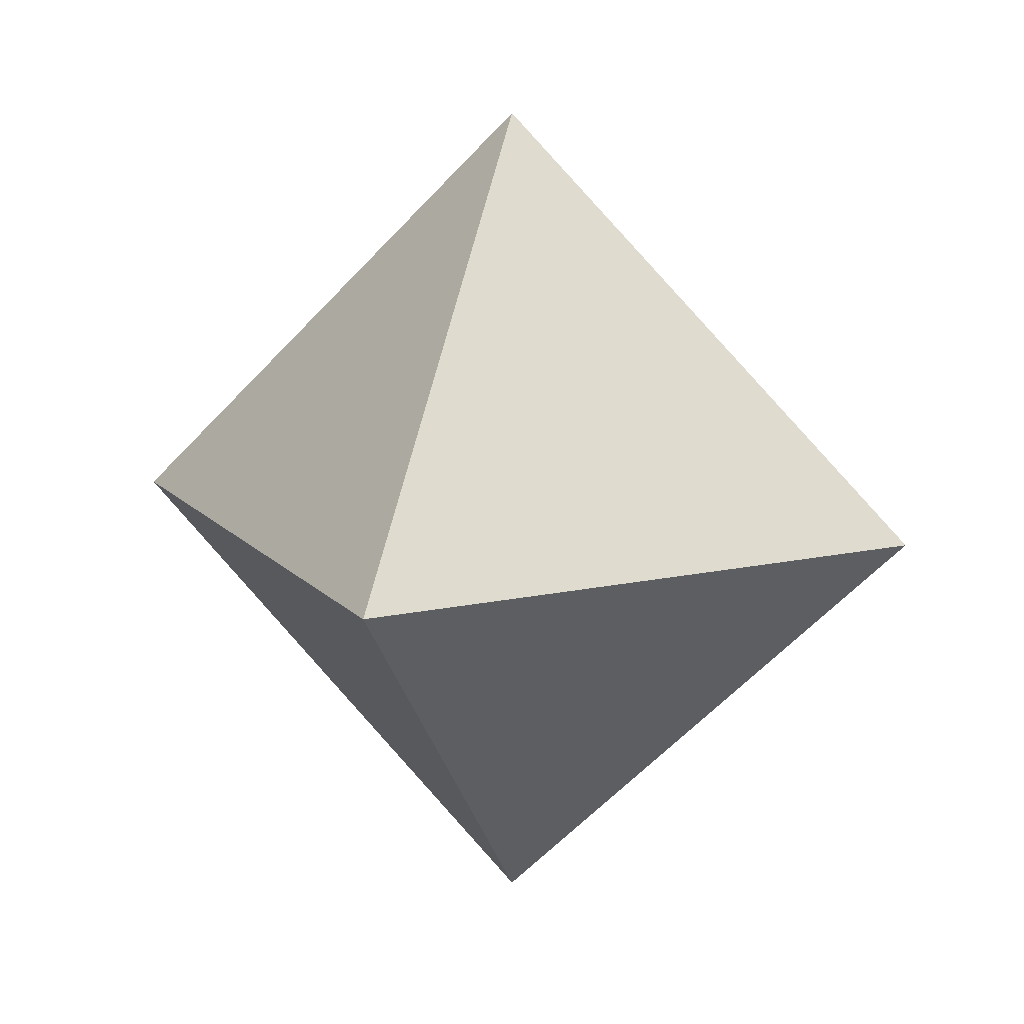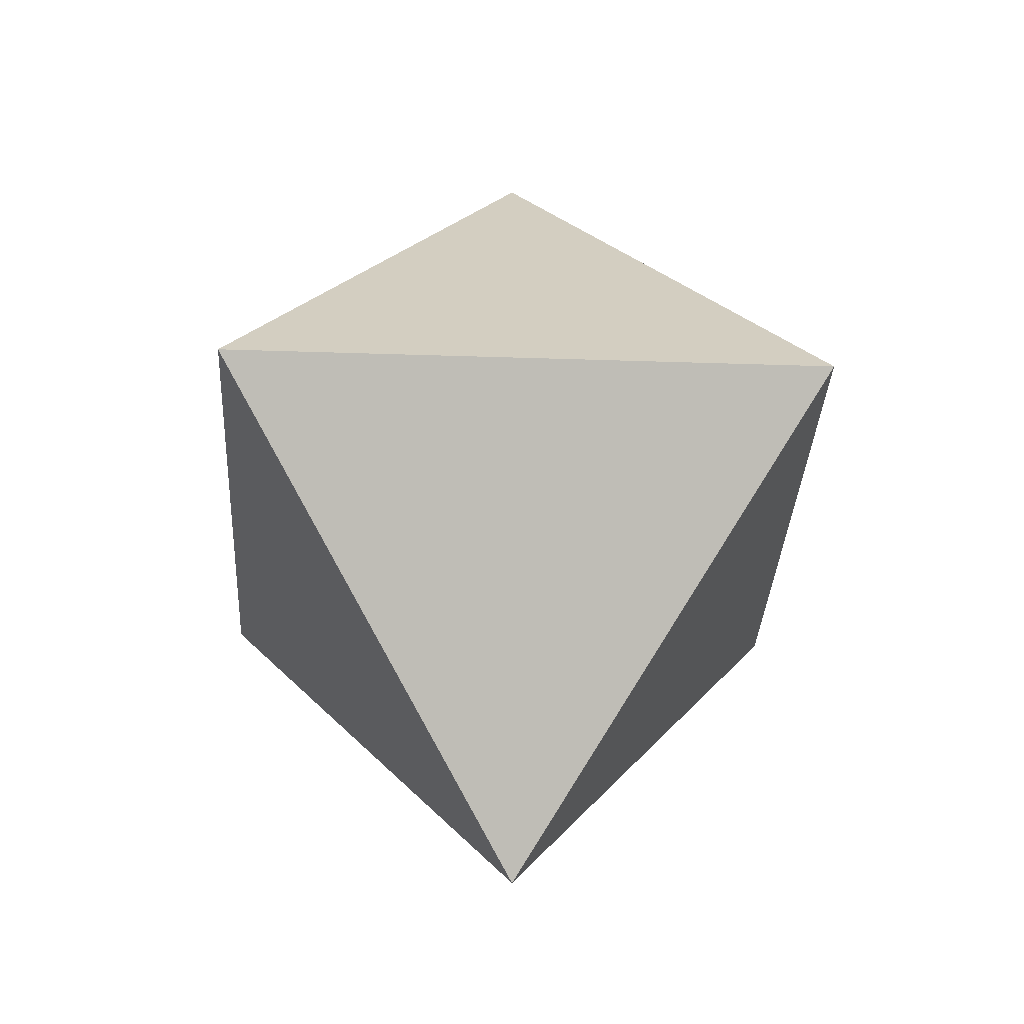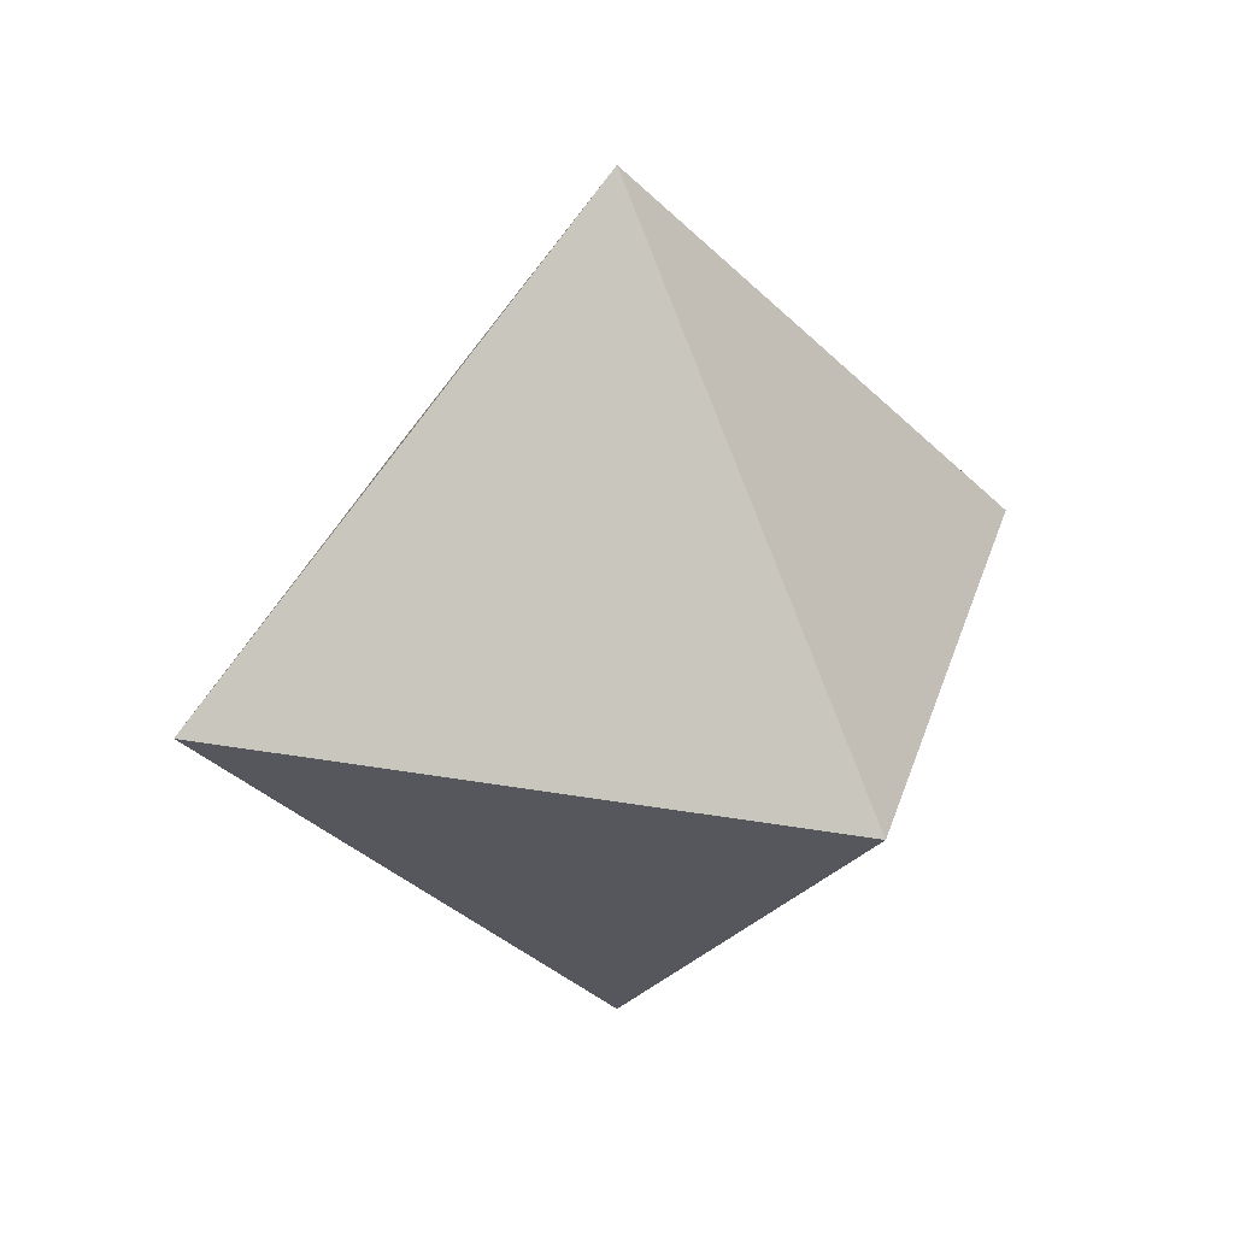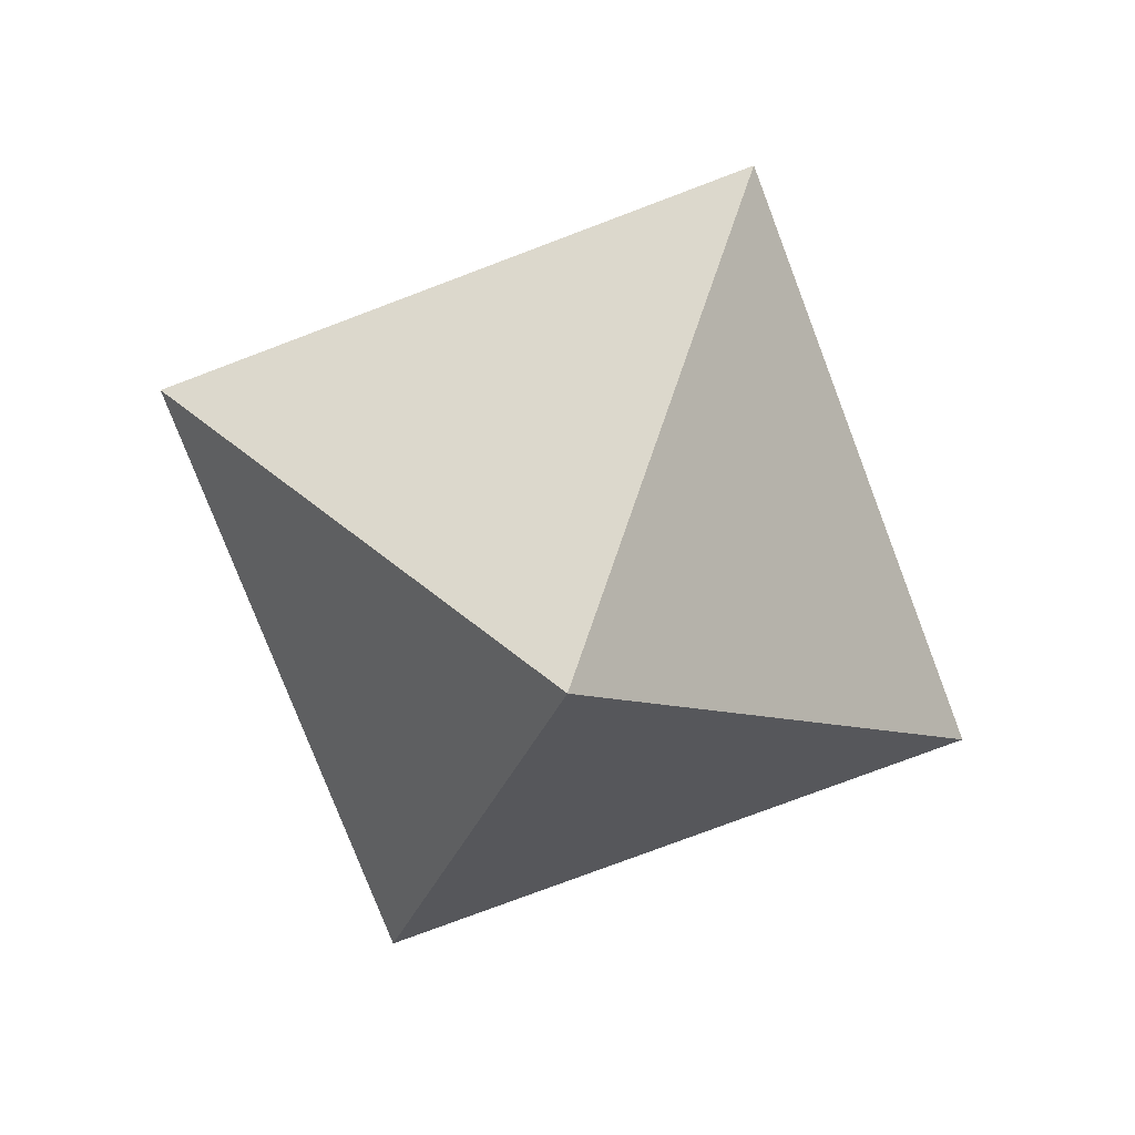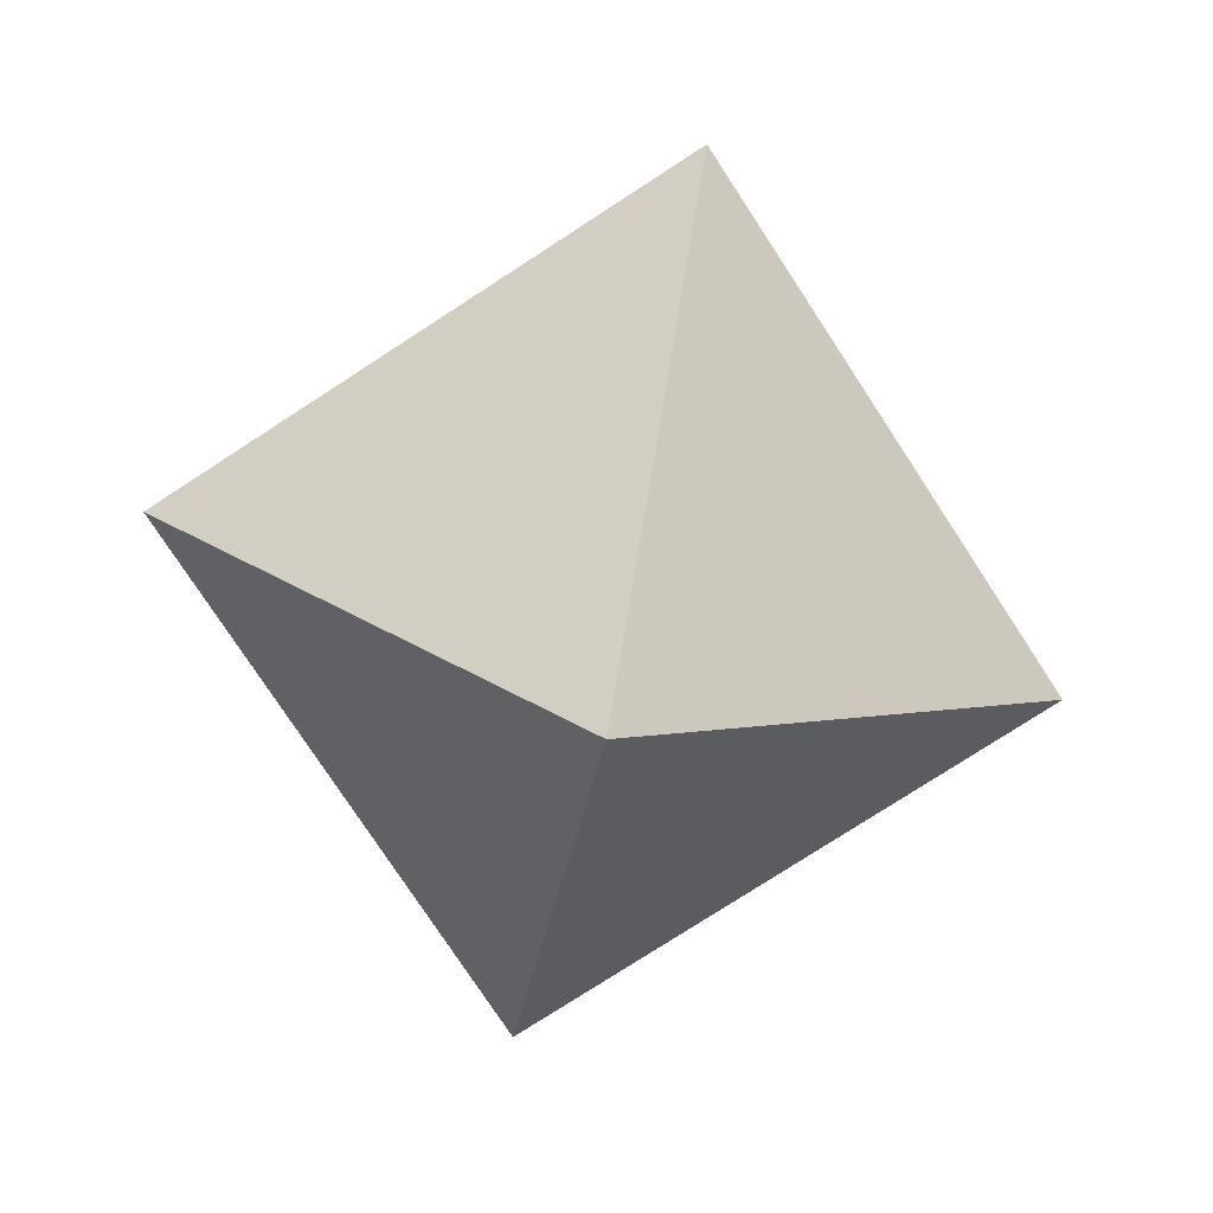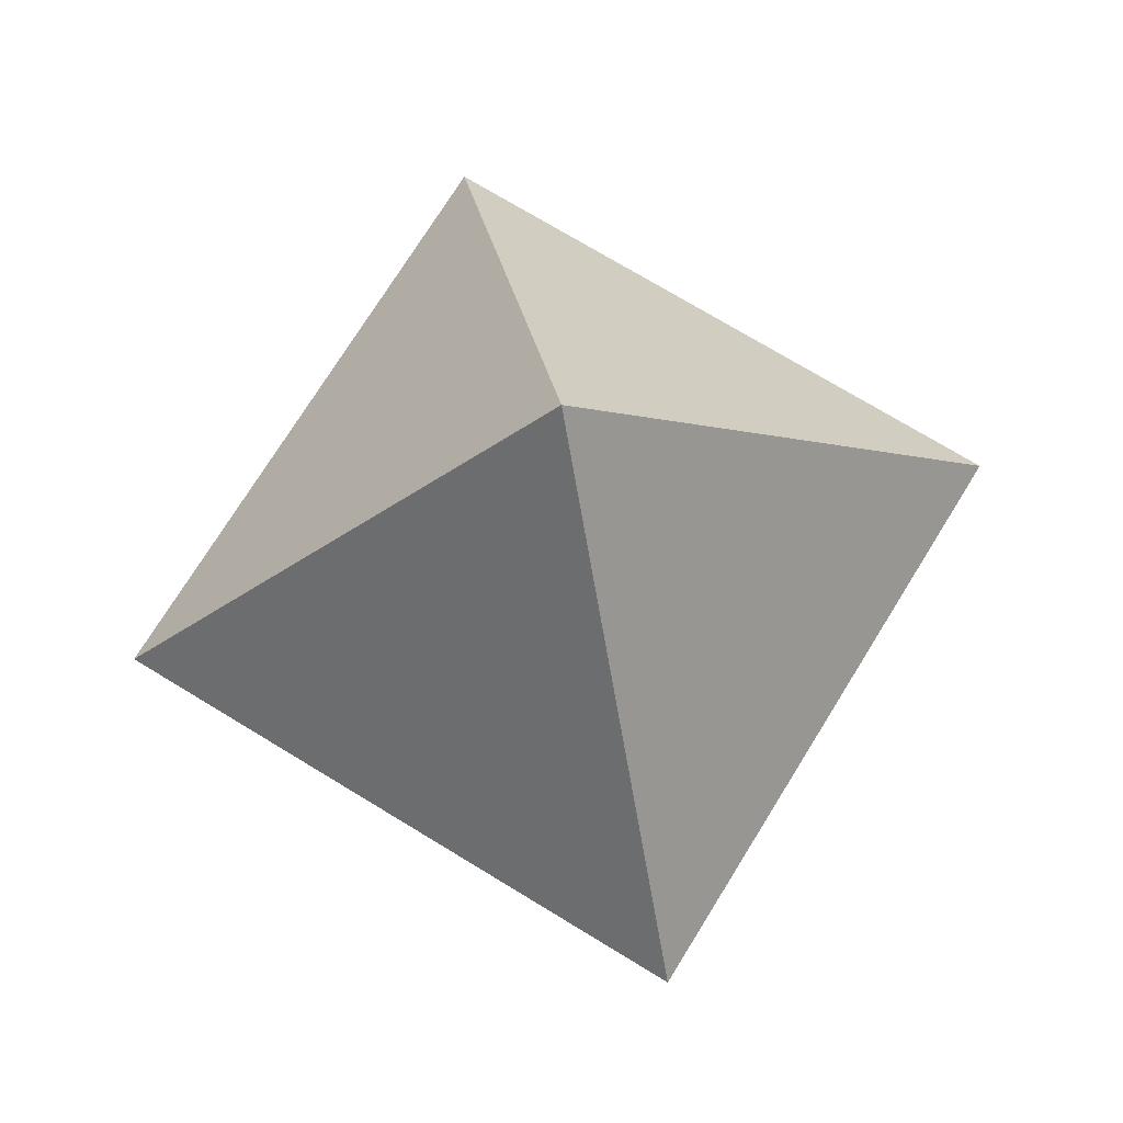
<metadata>
{"format":"obj","ext":"obj","renderer":"f3d","projection":"perspective","resolution":1024,"background":"white","views":[{"elev":14.3,"azim":-71.1,"up":"+Y"},{"elev":-30.0,"azim":42.1,"up":"+Y"},{"elev":28.5,"azim":150.1,"up":"+Z"},{"elev":-75.8,"azim":-114.2,"up":"+Z"},{"elev":-76.0,"azim":168.1,"up":"+Y"},{"elev":72.0,"azim":76.5,"up":"+Z"}]}
</metadata>
<code>
g object_1
v 1121 509.5 631.7
v 805.4 825.3 631.7
v 489.5 1141 631.7
v 489.5 509.5 0
v 805.4 509.5 315.9
v 489.5 825.3 315.9
v 1121 509.5 631.7
v 805.4 509.5 315.9
v 489.5 509.5 0
v 489.5 -122.2 631.7
v 805.4 193.6 631.7
v 489.5 193.6 315.9
v -142.2 509.5 631.7
v 173.7 509.5 315.9
v 489.5 509.5 0
v 489.5 1141 631.7
v 173.7 825.3 631.7
v 489.5 825.3 315.9
v 489.5 509.5 0
v 489.5 193.6 315.9
v 489.5 -122.2 631.7
v -142.2 509.5 631.7
v 173.7 509.5 315.9
v 173.7 193.6 631.7
v 1121 509.5 631.7
v 805.4 825.3 631.7
v 489.5 1141 631.7
v 489.5 509.5 1263
v 805.4 509.5 947.6
v 489.5 825.3 947.6
v 489.5 -122.2 631.7
v 805.4 193.6 631.7
v 1121 509.5 631.7
v 805.4 509.5 947.6
v 489.5 509.5 1263
v 489.5 193.6 947.6
v 489.5 1141 631.7
v 173.7 825.3 631.7
v -142.2 509.5 631.7
v 173.7 509.5 947.6
v 489.5 509.5 1263
v 489.5 825.3 947.6
v 489.5 -122.2 631.7
v 173.7 193.6 631.7
v -142.2 509.5 631.7
v 489.5 509.5 1263
v 489.5 193.6 947.6
v 173.7 509.5 947.6
f 6 5 4
f 2 5 6
f 6 3 2
f 5 2 1
f 8 12 9
f 11 12 8
f 7 11 8
f 10 12 11
f 14 18 15
f 17 18 14
f 13 17 14
f 16 18 17
f 23 19 20
f 24 23 20
f 22 23 24
f 21 24 20
f 30 28 29
f 26 30 29
f 30 26 27
f 29 25 26
f 34 35 36
f 32 34 36
f 33 34 32
f 31 32 36
f 40 41 42
f 38 40 42
f 39 40 38
f 37 38 42
f 48 47 46
f 44 47 48
f 45 44 48
f 43 47 44

</code>
